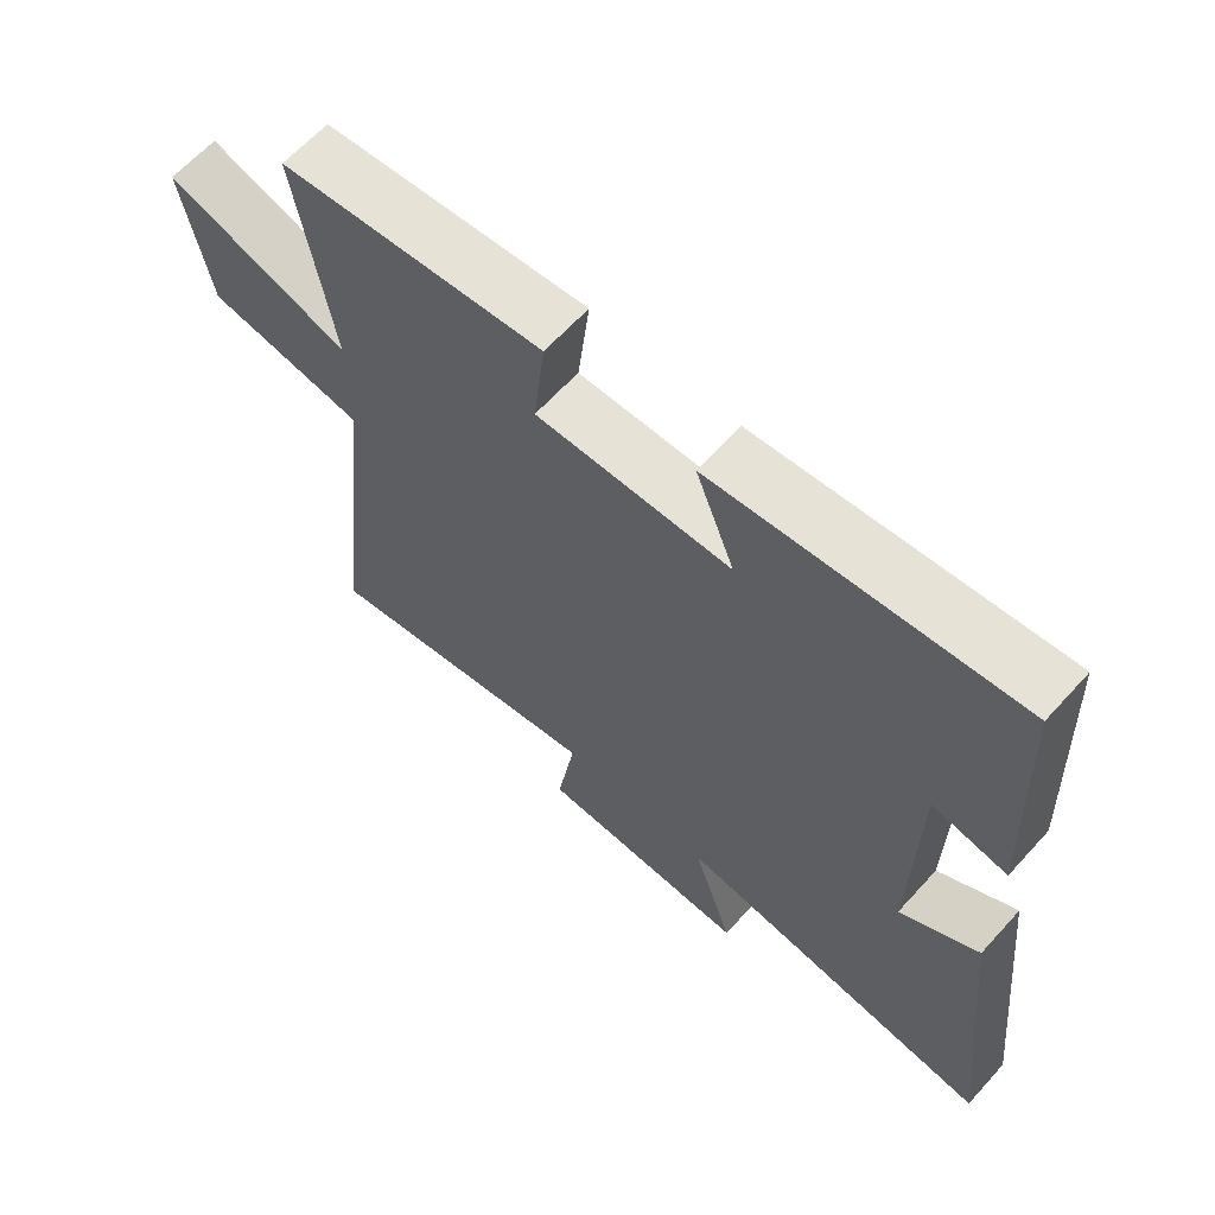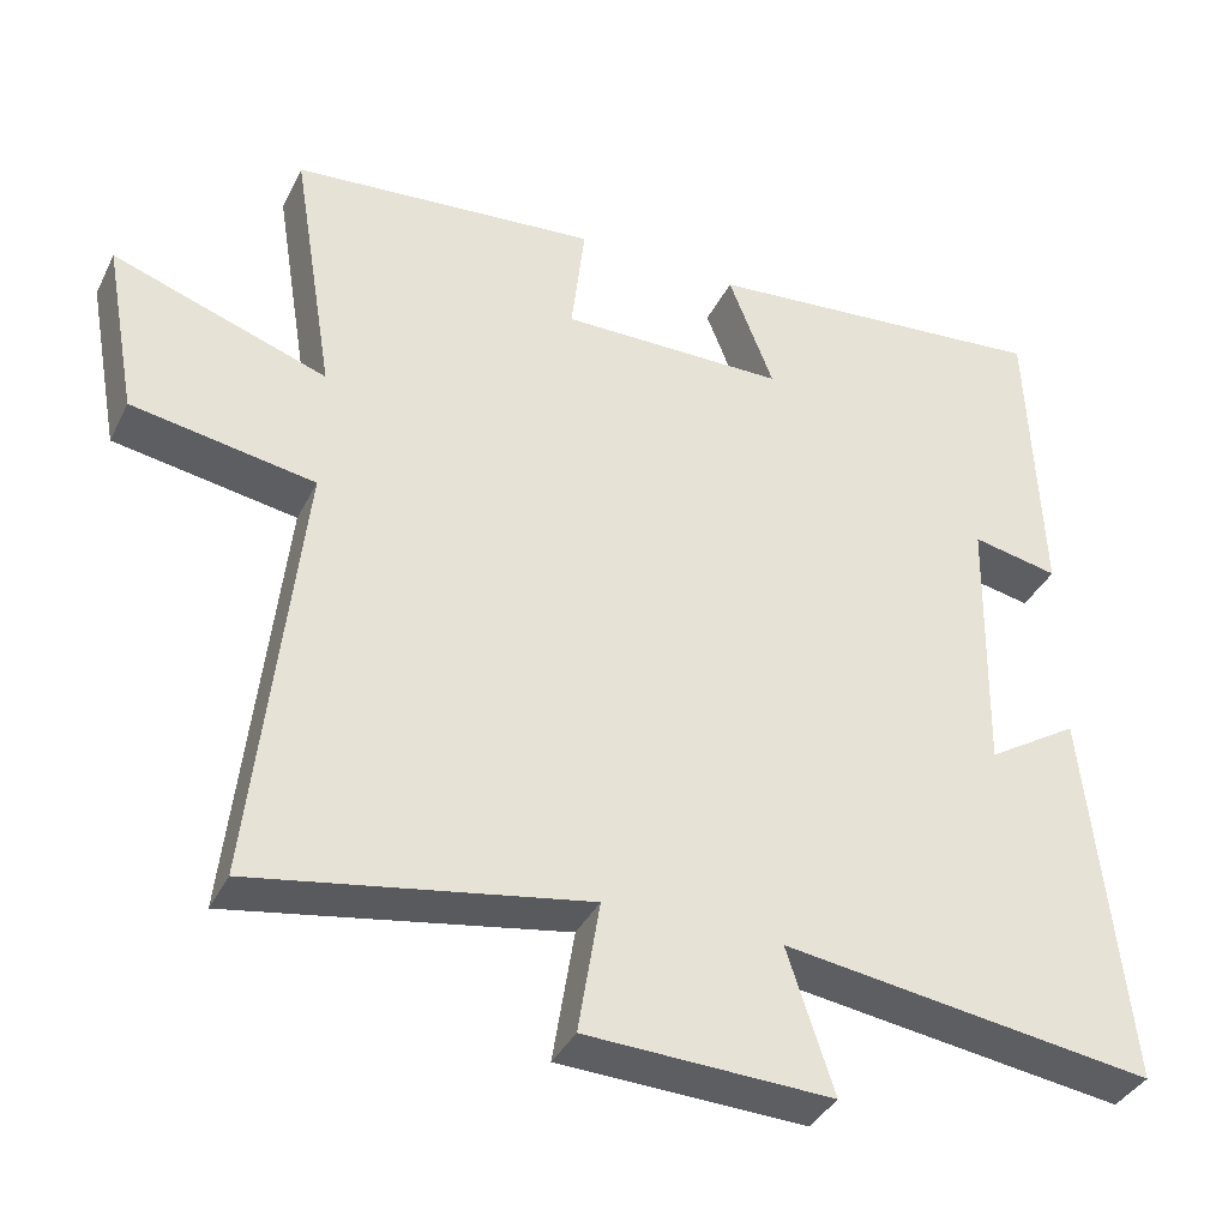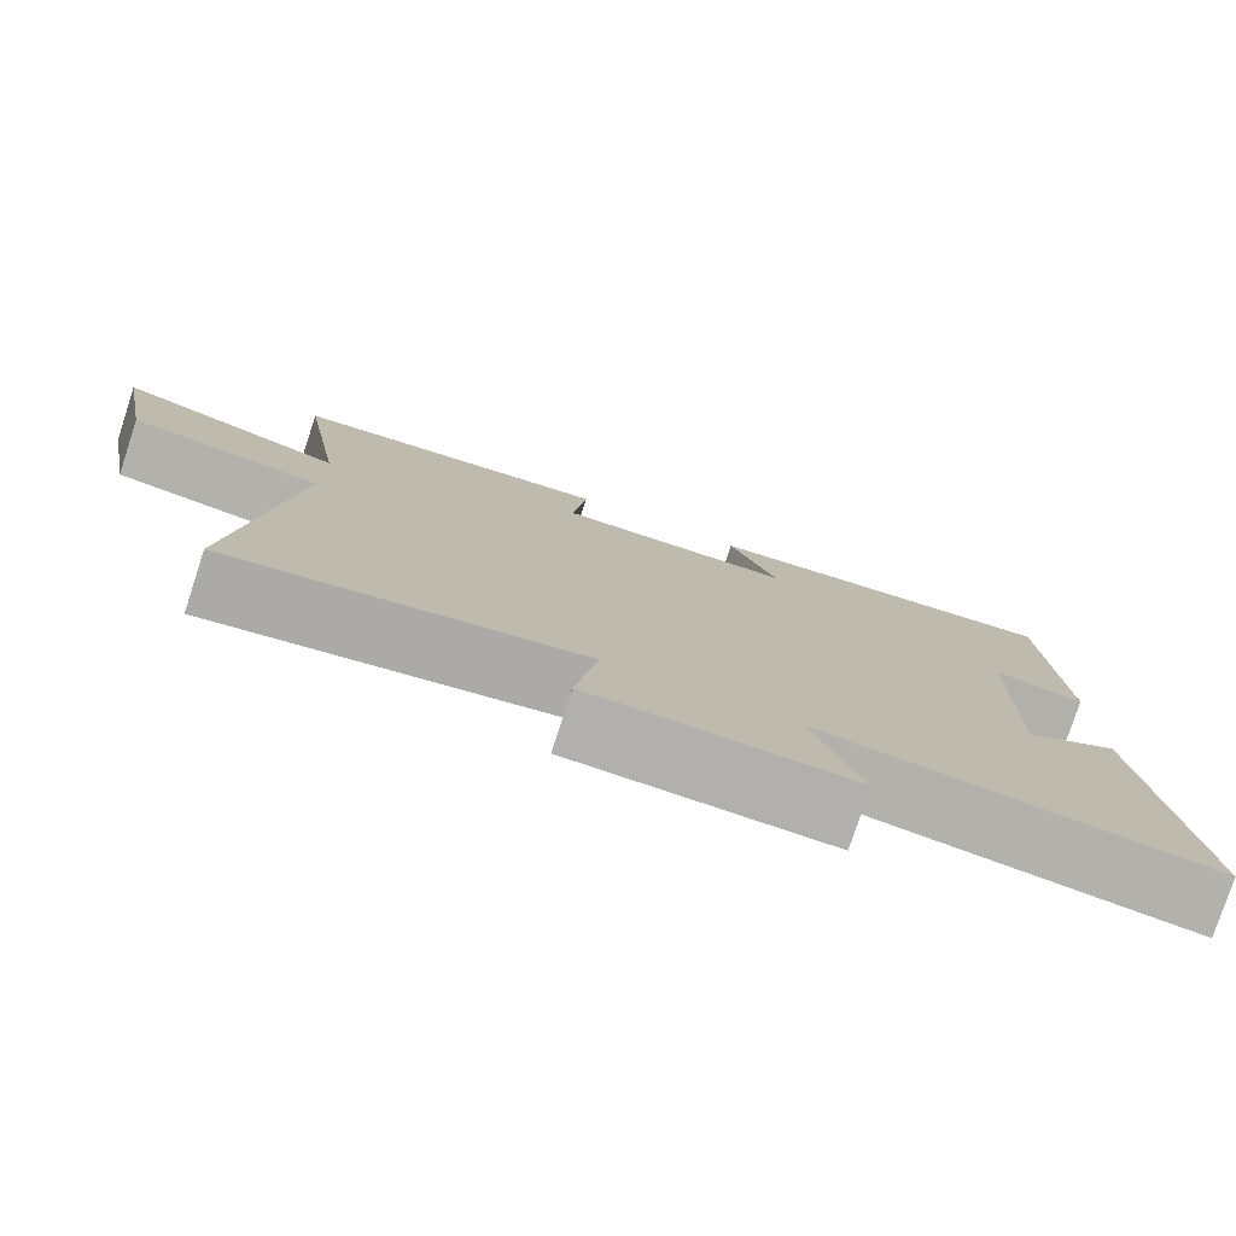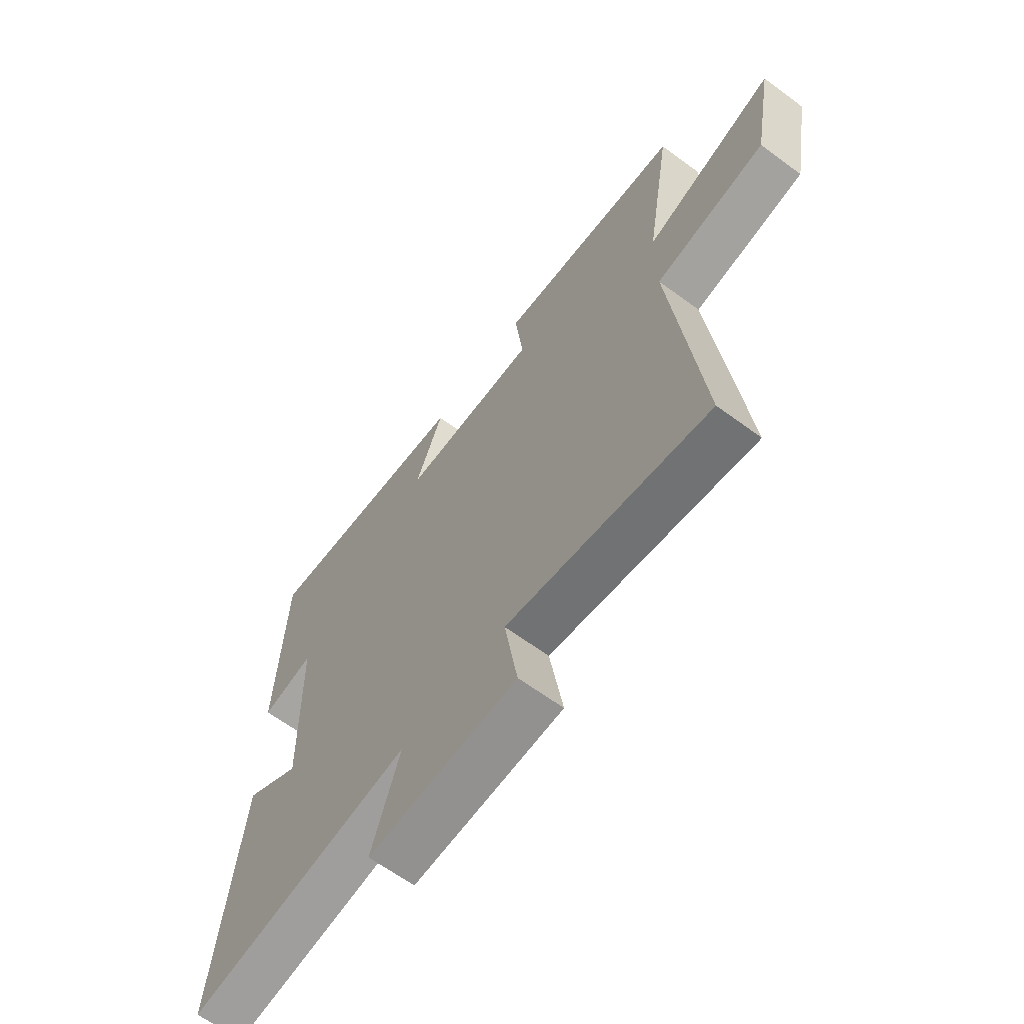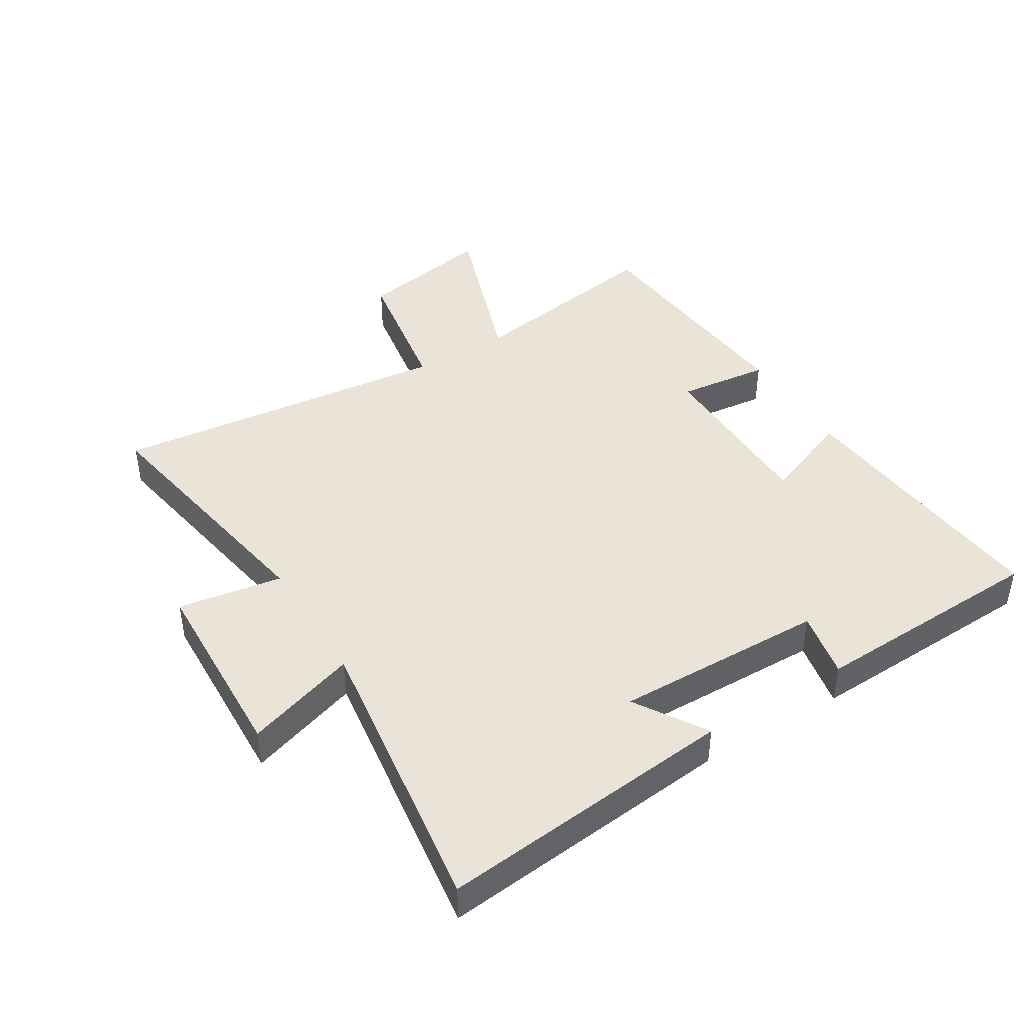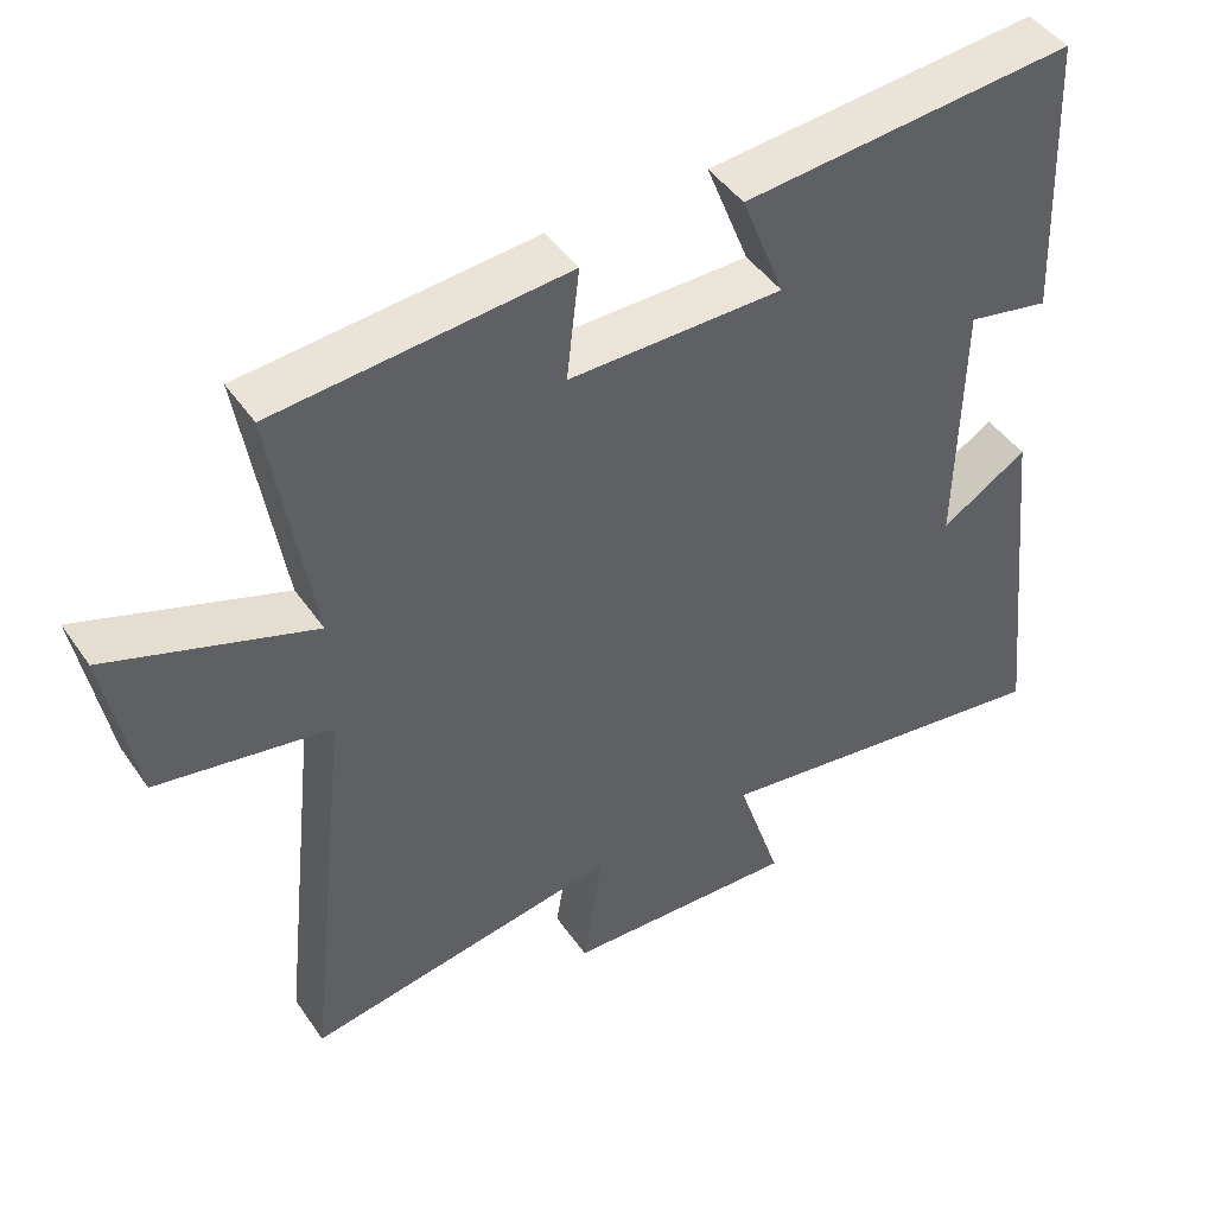
<metadata>
{"format":"obj","ext":"obj","renderer":"f3d","projection":"perspective","resolution":1024,"background":"white","views":[{"elev":63.6,"azim":-137.9,"up":"+Z"},{"elev":-37.2,"azim":156.0,"up":"+Z"},{"elev":-78.5,"azim":161.9,"up":"+Z"},{"elev":-64.2,"azim":53.4,"up":"+Z"},{"elev":43.1,"azim":-121.5,"up":"+Y"},{"elev":45.3,"azim":147.6,"up":"+Z"}]}
</metadata>
<code>
v -0.551 0.07 -0.566
v -0.5 0.07 -0.086
v -0.385 0.07 -0.158
v -0.391 0.07 0.182
v -0.5 0.07 0.16
v -0.484 0.07 0.54
v -0.043 0.07 0.5
v -0.1 0.07 0.354
v 0.184 0.07 0.352
v 0.167 0.07 0.5
v 0.553 0.07 0.466
v 0.5 0.07 0.139
v 0.77 0.07 0.232
v 0.73 0.07 0.014
v 0.5 0.07 -0.025
v 0.56 0.07 -0.573
v 0.141 0.07 -0.5
v 0.168 0.07 -0.668
v -0.142 0.07 -0.68
v -0.083 0.07 -0.5
v -0.551 0 -0.566
v -0.5 0 -0.086
v -0.385 0 -0.158
v -0.391 0 0.182
v -0.5 0 0.16
v -0.484 0 0.54
v -0.043 0 0.5
v -0.1 0 0.354
v 0.184 0 0.352
v 0.167 0 0.5
v 0.553 0 0.466
v 0.5 0 0.139
v 0.77 0 0.232
v 0.73 0 0.014
v 0.5 0 -0.025
v 0.56 0 -0.573
v 0.141 0 -0.5
v 0.168 0 -0.668
v -0.142 0 -0.68
v -0.083 0 -0.5
f 17 18 19 20
f 15 16 17
f 15 17 20
f 12 13 14 15
f 12 15 20 1
f 9 10 11 12
f 8 9 12 1
f 6 7 8
f 5 6 8
f 4 5 8
f 3 4 8
f 1 2 3
f 1 3 8
f 40 39 38 37
f 37 36 35
f 40 37 35
f 35 34 33 32
f 21 40 35 32
f 32 31 30 29
f 21 32 29 28
f 28 27 26
f 28 26 25
f 28 25 24
f 28 24 23
f 23 22 21
f 28 23 21
f 1 21 22 2
f 2 22 23 3
f 3 23 24 4
f 4 24 25 5
f 5 25 26 6
f 6 26 27 7
f 7 27 28 8
f 8 28 29 9
f 9 29 30 10
f 10 30 31 11
f 11 31 32 12
f 12 32 33 13
f 13 33 34 14
f 14 34 35 15
f 15 35 36 16
f 16 36 37 17
f 17 37 38 18
f 18 38 39 19
f 19 39 40 20
f 20 40 21 1

</code>
